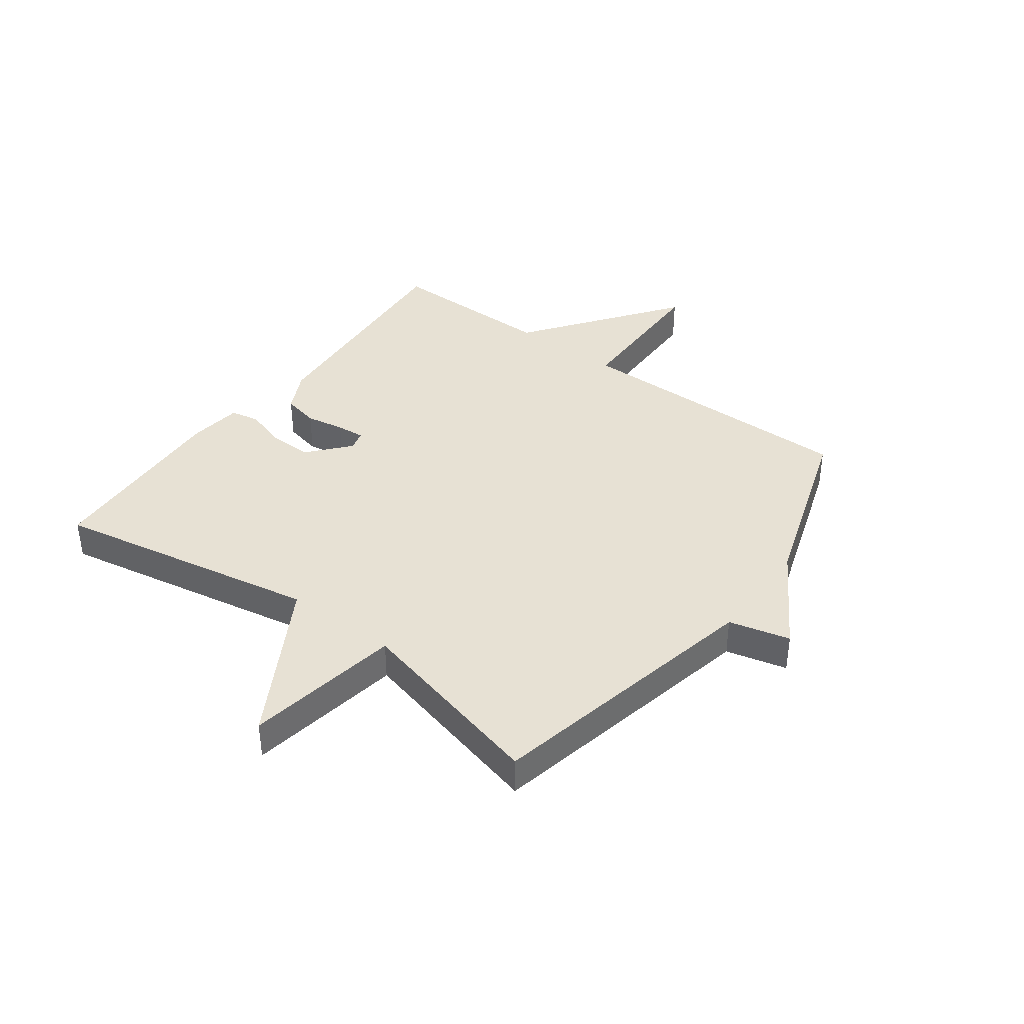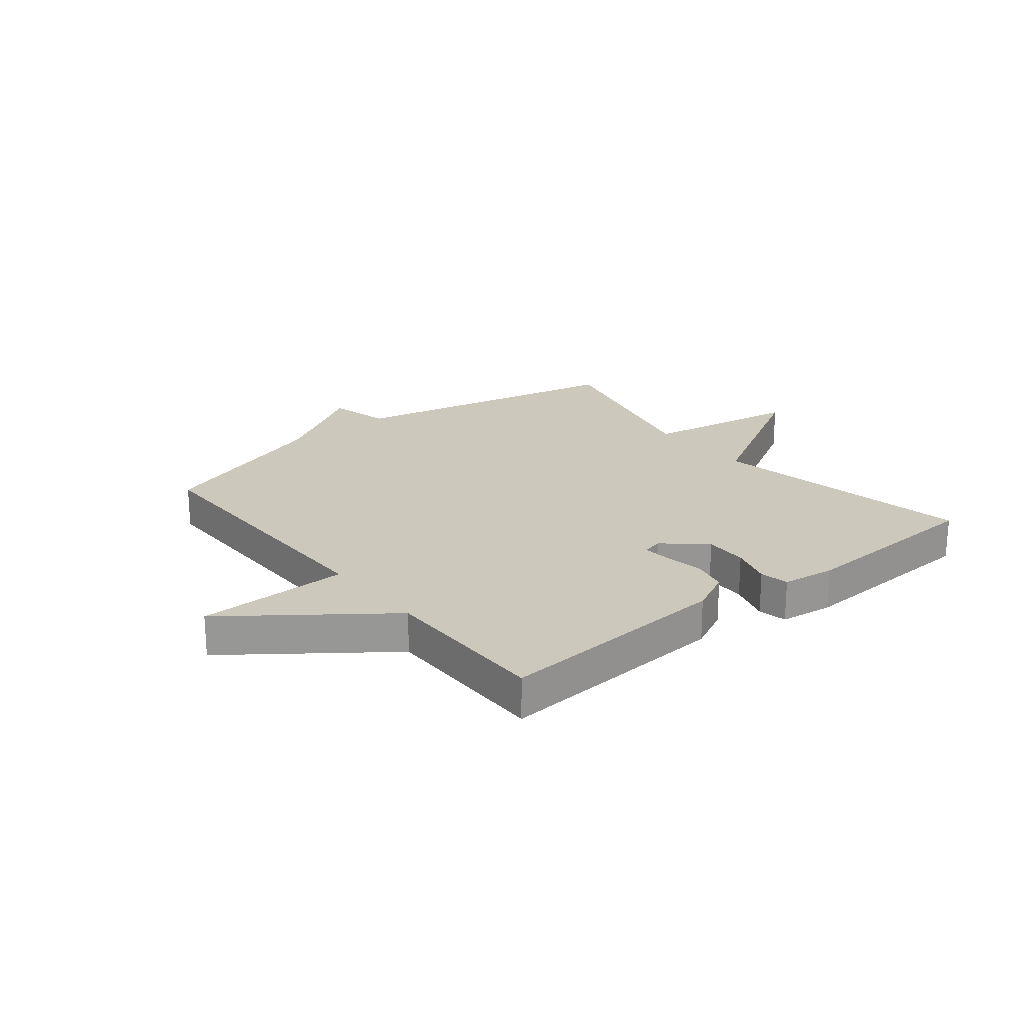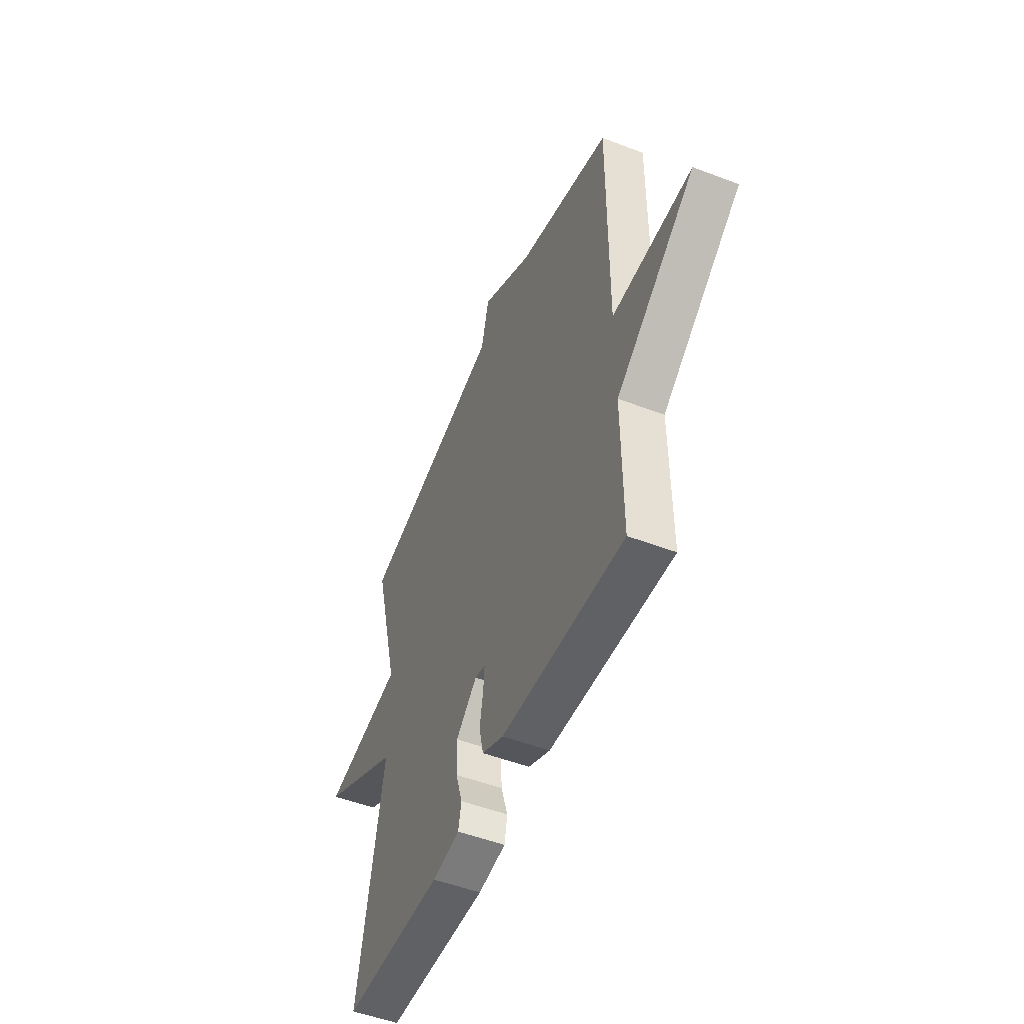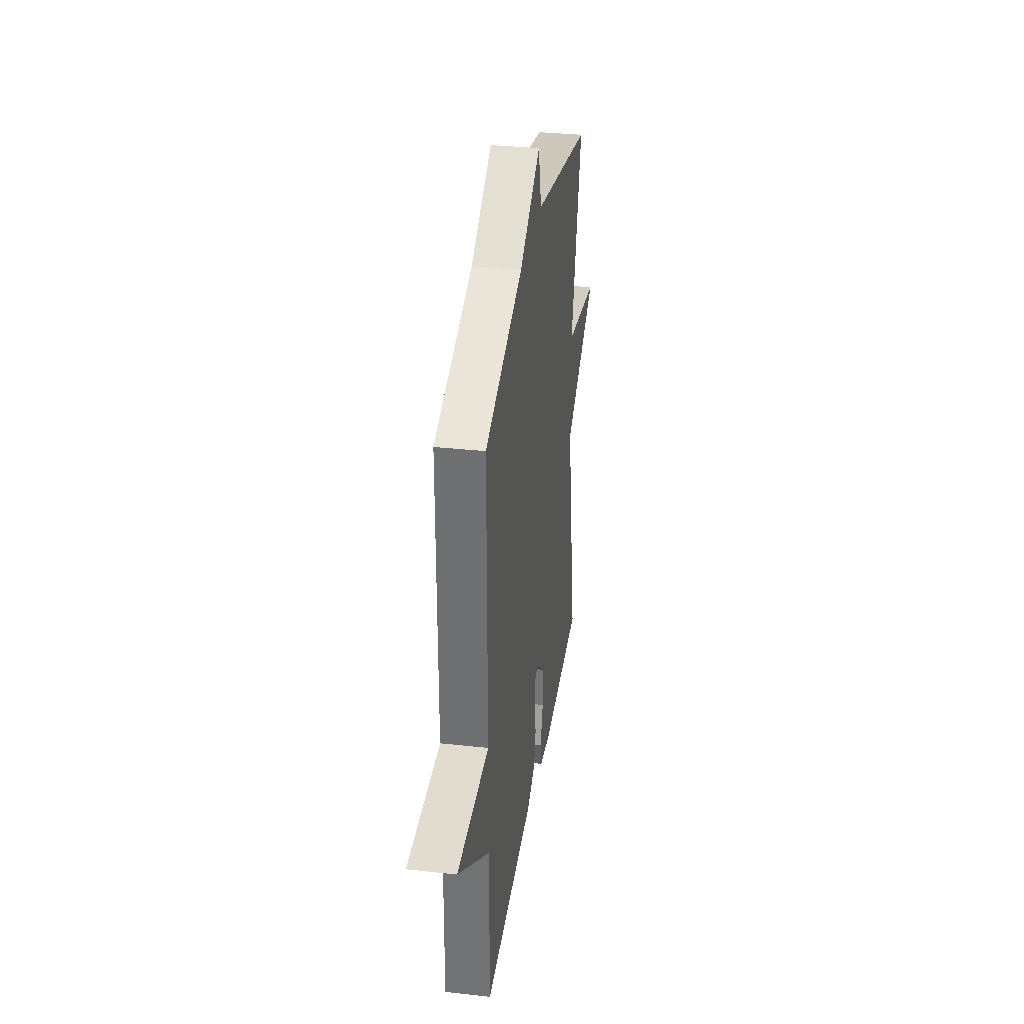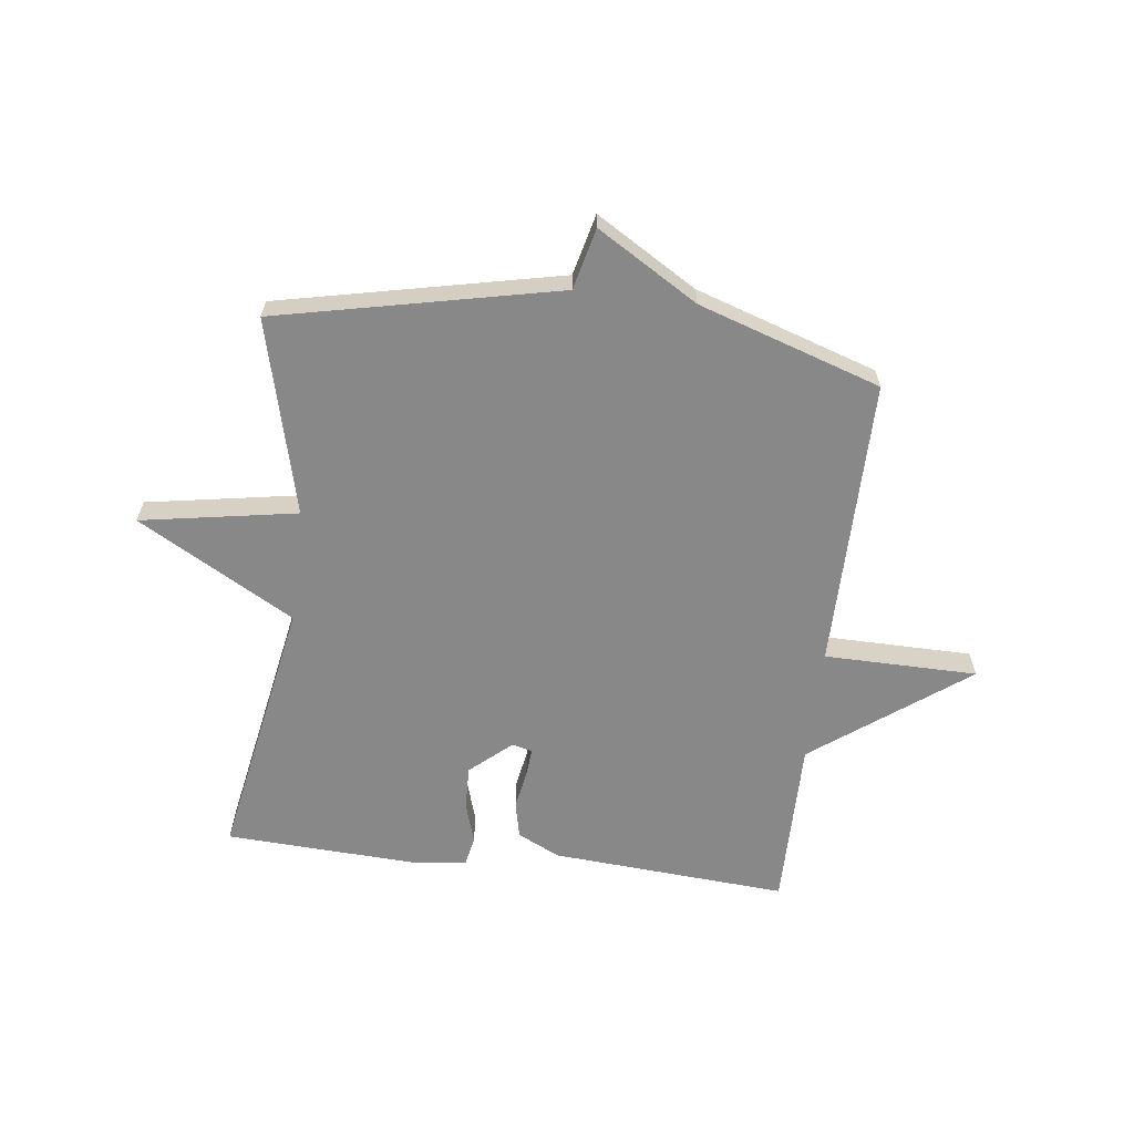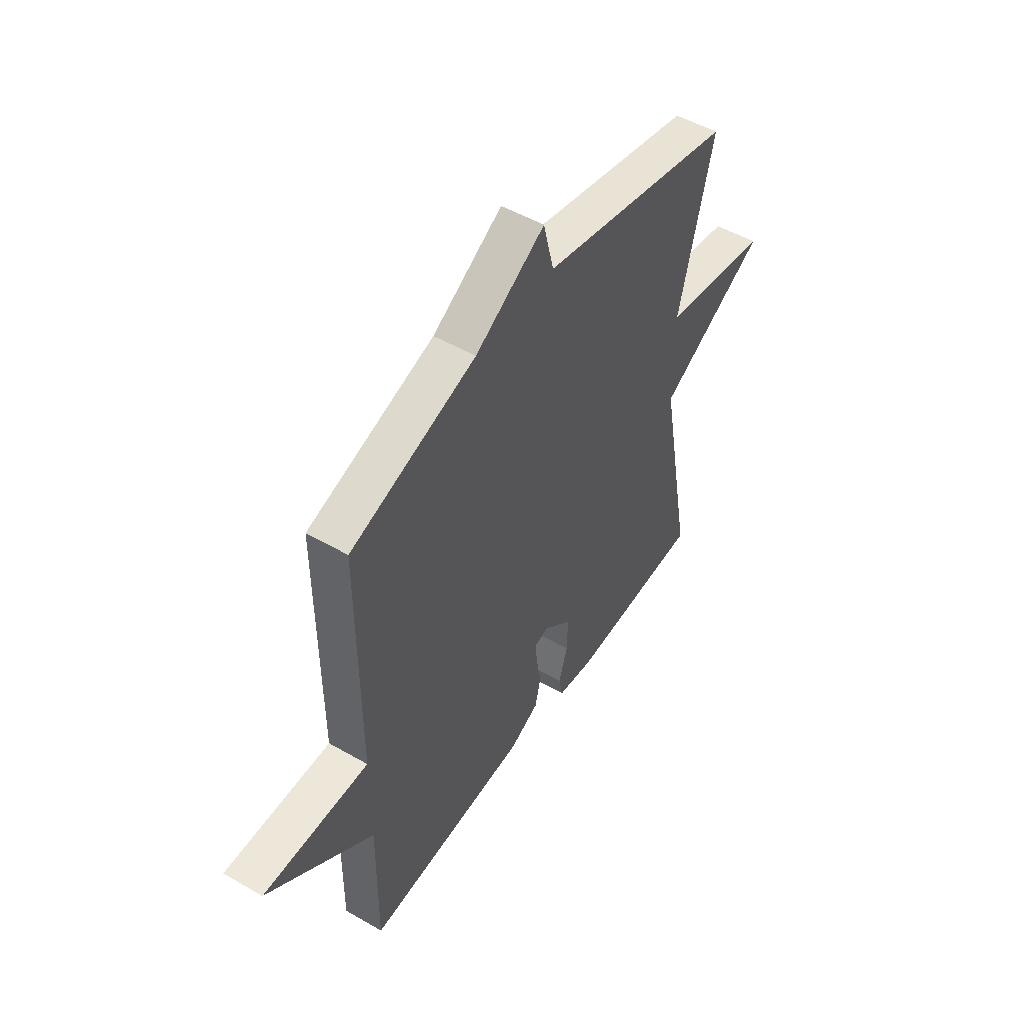
<metadata>
{"format":"obj","ext":"obj","renderer":"f3d","projection":"perspective","resolution":1024,"background":"white","views":[{"elev":39.4,"azim":-53.6,"up":"+Y"},{"elev":22.2,"azim":141.2,"up":"+Y"},{"elev":-51.3,"azim":67.5,"up":"+Z"},{"elev":33.7,"azim":98.6,"up":"+Z"},{"elev":-62.7,"azim":-6.9,"up":"+Y"},{"elev":50.4,"azim":122.4,"up":"+Z"}]}
</metadata>
<code>
v -0.5 0.07 0.5
v -0.014 0.07 0.604
v 0.012 0.07 0.71
v 0.186 0.07 0.604
v 0.5 0.07 0.5
v 0.498 0.07 -0.004
v 0.763 0.07 -0.007
v 0.498 0.07 -0.204
v 0.5 0.07 -0.5
v 0.09 0.07 -0.47
v 0.017 0.07 -0.434
v 0.003 0.07 -0.371
v 0.015 0.07 -0.304
v 0.019 0.07 -0.255
v -0.016 0.07 -0.246
v -0.087 0.07 -0.308
v -0.085 0.07 -0.383
v -0.063 0.07 -0.455
v -0.073 0.07 -0.505
v -0.165 0.07 -0.517
v -0.5 0.07 -0.5
v -0.415 0.07 -0.039
v -0.685 0.07 0.115
v -0.415 0.07 0.161
v -0.5 0 0.5
v -0.014 0 0.604
v 0.012 0 0.71
v 0.186 0 0.604
v 0.5 0 0.5
v 0.498 0 -0.004
v 0.763 0 -0.007
v 0.498 0 -0.204
v 0.5 0 -0.5
v 0.09 0 -0.47
v 0.017 0 -0.434
v 0.003 0 -0.371
v 0.015 0 -0.304
v 0.019 0 -0.255
v -0.016 0 -0.246
v -0.087 0 -0.308
v -0.085 0 -0.383
v -0.063 0 -0.455
v -0.073 0 -0.505
v -0.165 0 -0.517
v -0.5 0 -0.5
v -0.415 0 -0.039
v -0.685 0 0.115
v -0.415 0 0.161
f 22 23 24
f 20 21 22
f 19 20 22
f 18 19 22
f 17 18 22
f 16 17 22 24
f 24 1 2
f 16 24 2
f 15 16 2
f 11 12 13
f 10 11 13
f 9 10 13
f 8 9 13
f 8 13 14
f 7 8 14
f 6 7 14
f 14 15 2
f 6 14 2
f 5 6 2
f 4 5 2
f 2 3 4
f 48 47 46
f 46 45 44
f 46 44 43
f 46 43 42
f 46 42 41
f 48 46 41 40
f 26 25 48
f 26 48 40
f 26 40 39
f 37 36 35
f 37 35 34
f 37 34 33
f 37 33 32
f 38 37 32
f 38 32 31
f 38 31 30
f 26 39 38
f 26 38 30
f 26 30 29
f 26 29 28
f 28 27 26
f 1 25 26 2
f 2 26 27 3
f 3 27 28 4
f 4 28 29 5
f 5 29 30 6
f 6 30 31 7
f 7 31 32 8
f 8 32 33 9
f 9 33 34 10
f 10 34 35 11
f 11 35 36 12
f 12 36 37 13
f 13 37 38 14
f 14 38 39 15
f 15 39 40 16
f 16 40 41 17
f 17 41 42 18
f 18 42 43 19
f 19 43 44 20
f 20 44 45 21
f 21 45 46 22
f 22 46 47 23
f 23 47 48 24
f 24 48 25 1

</code>
